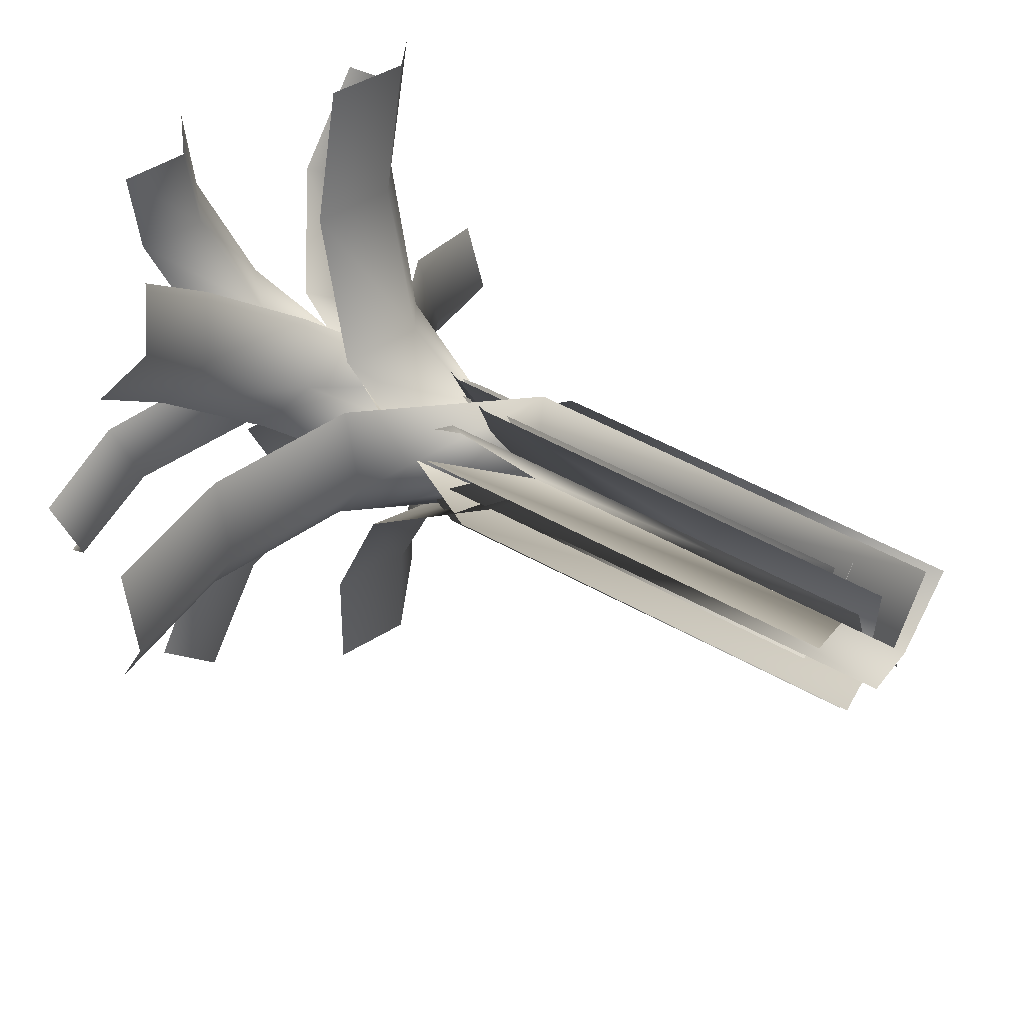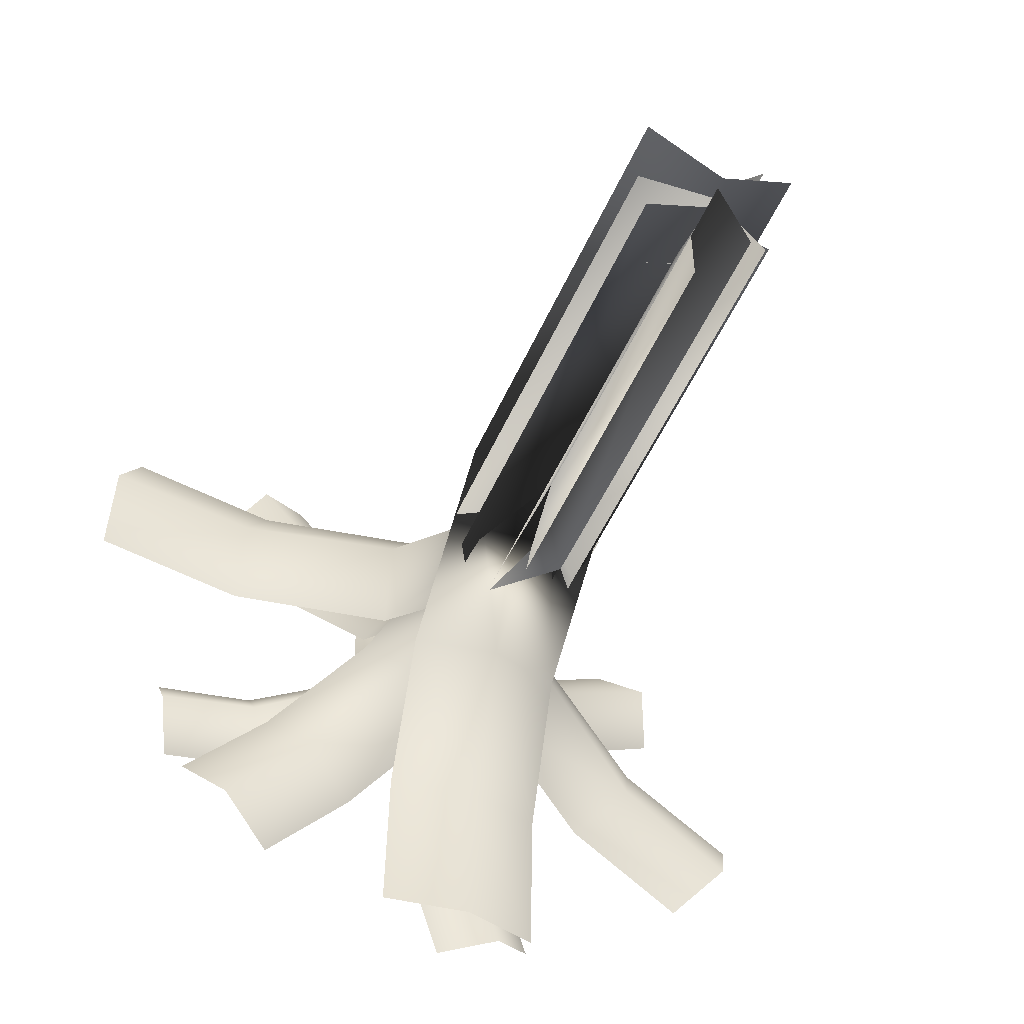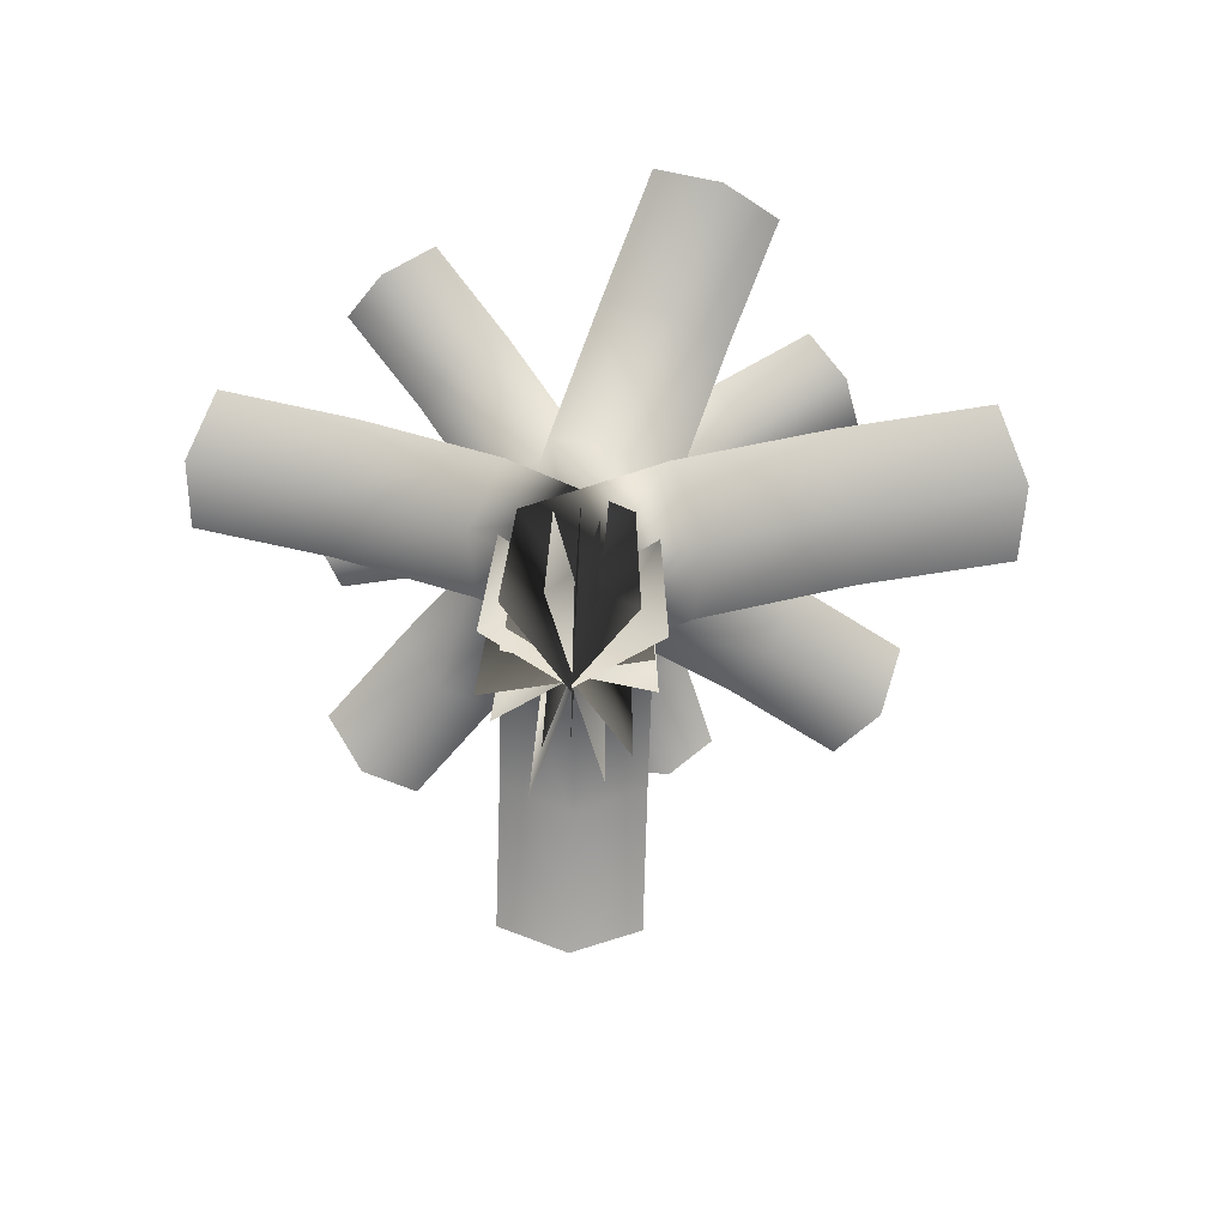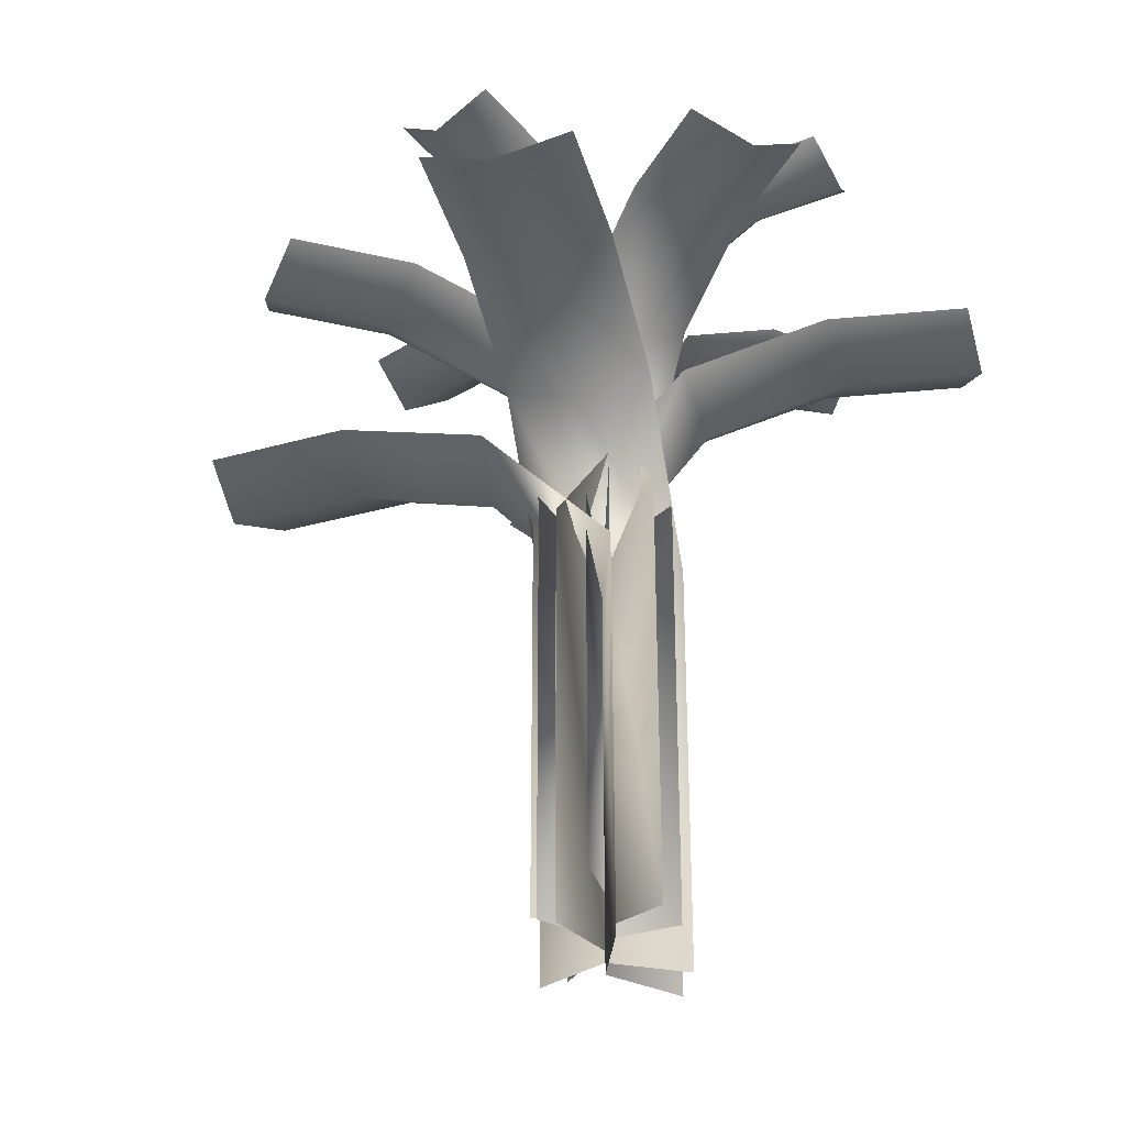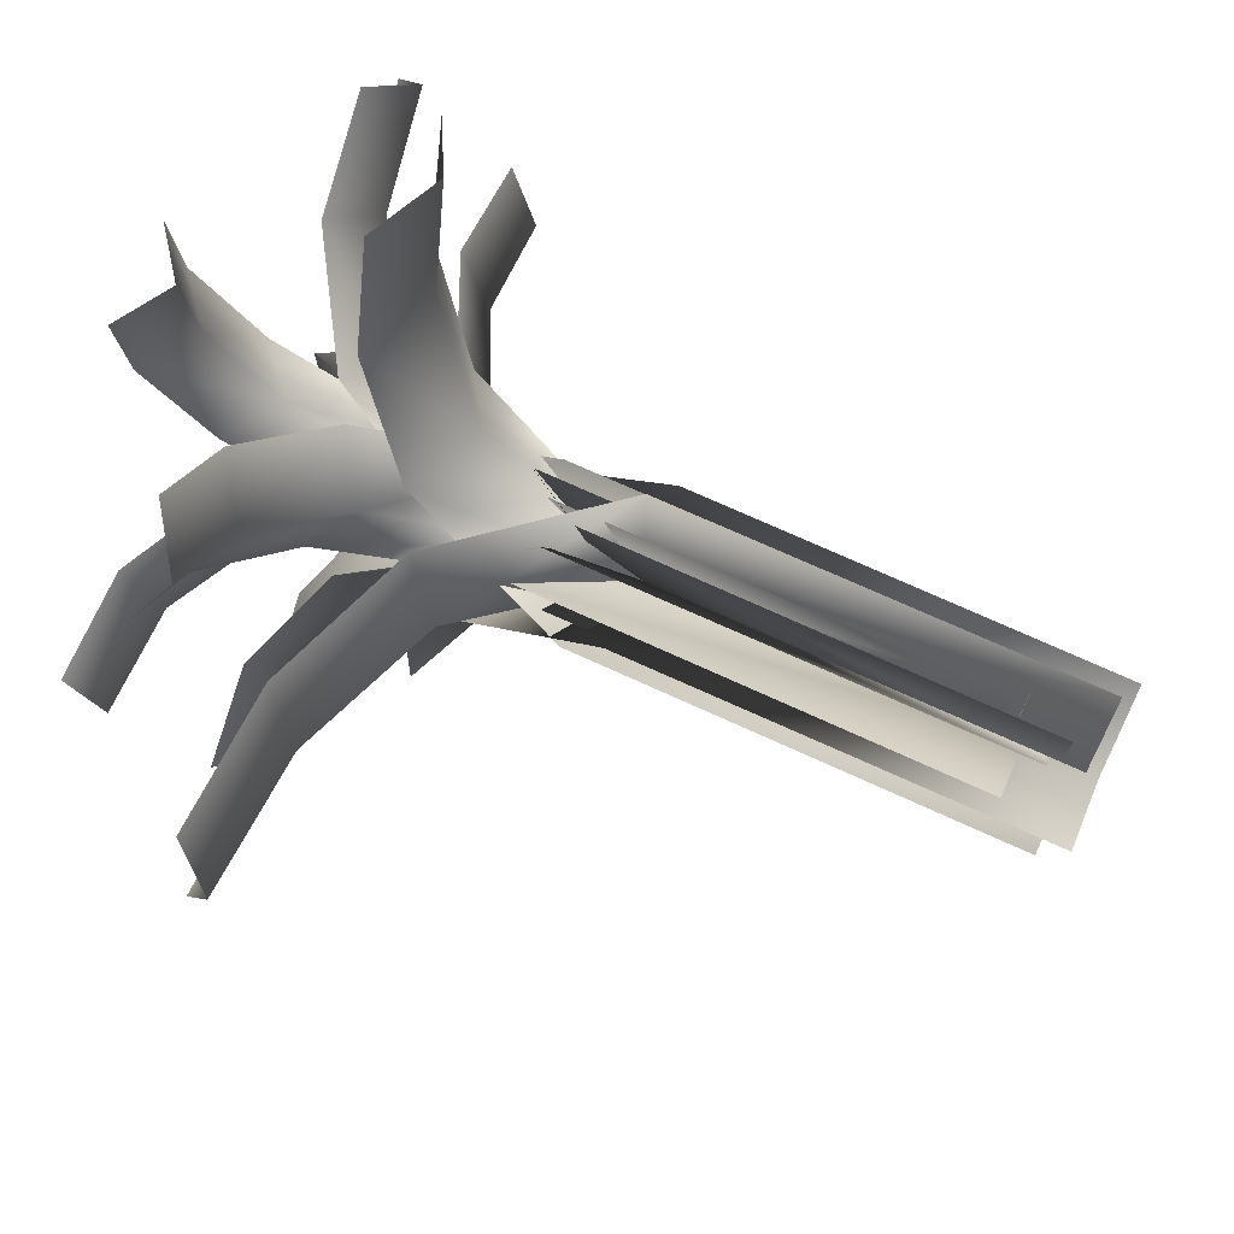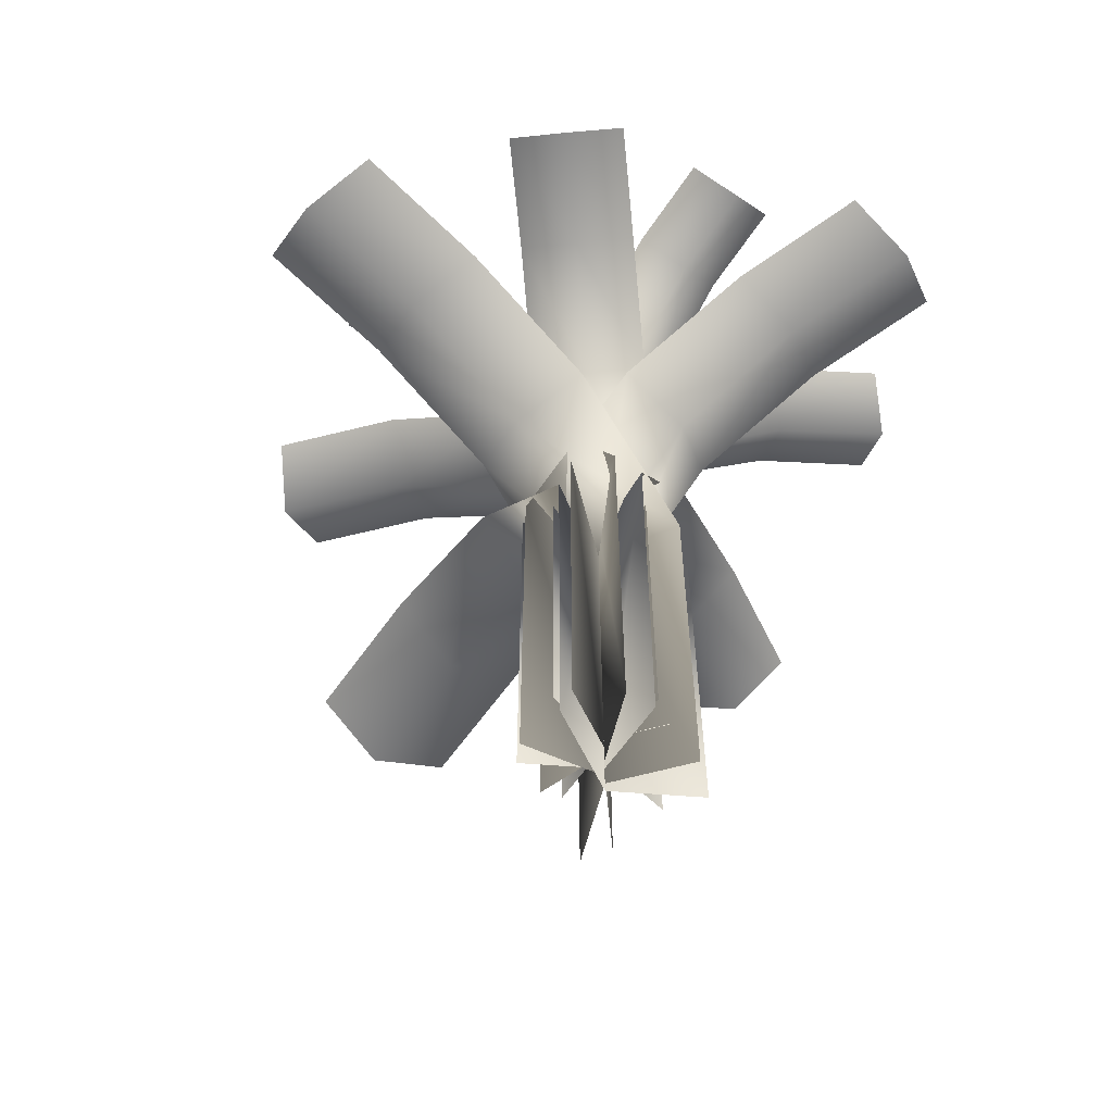
<metadata>
{"format":"obj","ext":"obj","renderer":"f3d","projection":"perspective","resolution":1024,"background":"white","views":[{"elev":56.0,"azim":-60.1,"up":"+Z"},{"elev":-52.6,"azim":-23.8,"up":"+Z"},{"elev":-78.4,"azim":98.3,"up":"+Y"},{"elev":-31.4,"azim":-65.3,"up":"+Y"},{"elev":75.4,"azim":-65.8,"up":"+Z"},{"elev":-61.3,"azim":-34.4,"up":"+Y"}]}
</metadata>
<code>
v  4.703 1 5.605
v  -0 1 -0
v  -0 36.1 -0
v  4.604 37.95 5.623
v  2.502 1 -6.876
v  2.404 37.95 -6.858
v  -9.782 48.23 1.725
v  -6.823 51.31 7.638
v  -9.024 51.31 -4.843
v  -22.5 53.02 3.967
v  -19.85 55.91 9.935
v  -22.05 55.91 -2.546
v  -34.97 53.68 6.166
v  -32.53 56.39 12.17
v  -34.73 56.39 -0.311
v  4.468 2 -5.325
v  -0 2 0
v  -0 37.8 -0
v  4.501 39.69 -5.235
v  -6.846 2 -1.207
v  -6.813 39.69 -1.117
v  3.227 50.18 8.867
v  8.271 53.32 5.123
v  -3.043 53.32 9.241
v  7.423 55.06 20.4
v  12.57 58.01 16.93
v  1.256 58.01 21.05
v  11.54 55.74 31.7
v  16.75 58.49 28.42
v  5.438 58.49 32.54
v  5.869 5 1.035
v  0 5 0
v  0 42.99 0
v  5.817 45 1.098
v  -2.038 5 -5.6
v  -2.091 45 -5.538
v  -5.2 56.13 6.197
v  -0.2584 59.46 8.338
v  -8.166 59.46 1.702
v  -11.96 61.3 14.26
v  -7.184 64.44 16.59
v  -15.09 64.44 9.956
v  -18.59 62.02 22.15
v  -13.92 64.95 24.62
v  -21.83 64.95 17.99
v  -5.719 3 -3.302
v  -0 3 -0
v  -0 39.51 -0
v  -5.64 41.44 -3.347
v  -0 3 6.604
v  0.0785 41.44 6.558
v  7.763 52.14 -4.482
v  3.429 55.34 -8.583
v  9.148 55.34 1.322
v  17.86 57.12 -10.31
v  13.77 60.13 -14.55
v  19.49 60.13 -4.647
v  27.75 57.81 -16.02
v  23.83 60.62 -20.36
v  29.55 60.62 -10.46
v  -6.67 0 3.851
v  0 0 -0
v  0 34.41 -0
v  -6.67 36.23 3.745
v  6.67 0 3.851
v  6.67 36.23 3.745
v  0 46.31 -10.46
v  -6.67 49.32 -8.469
v  6.67 49.32 -8.469
v  0 51 -24.05
v  -6.67 53.84 -22.39
v  6.67 53.84 -22.39
v  0 51.65 -37.38
v  -6.67 54.3 -35.94
v  6.67 54.3 -35.94
v  -5.297 7 0.934
v  0 7 -0
v  0 46.52 -0
v  -5.272 48.61 0.8646
v  3.457 7 4.12
v  3.483 48.61 4.051
v  2.497 60.19 -6.861
v  -2.354 63.66 -7.151
v  6.4 63.66 -3.964
v  5.744 65.58 -15.78
v  0.9715 68.84 -16.29
v  9.726 68.84 -13.1
v  8.927 66.33 -24.53
v  4.208 69.38 -25.18
v  12.96 69.38 -21.99
v  -2.146 4 5.895
v  0 4 -0
v  0 41.25 -0
v  -2.201 43.21 5.829
v  6.178 4 -1.089
v  6.123 43.21 -1.155
v  -5.474 54.13 -6.524
v  -8.596 57.39 -1.792
v  -0.272 57.39 -8.776
v  -12.59 59.2 -15.01
v  -15.89 62.27 -10.48
v  -7.562 62.27 -17.46
v  -19.57 59.91 -23.32
v  -22.98 62.78 -18.93
v  -14.66 62.78 -25.92
v  0 6 -5.662
v  -0 6 0
v  -0 44.75 0
v  0.0673 46.8 -5.623
v  -4.903 6 2.831
v  -4.836 46.8 2.87
v  6.656 58.15 3.843
v  7.843 61.55 -1.134
v  2.94 61.55 7.359
v  15.31 63.43 8.839
v  16.71 66.63 3.984
v  11.8 66.63 12.48
v  23.79 64.16 13.74
v  25.33 67.15 8.964
v  20.43 67.15 17.46
v  1.748 8 4.802
v  0 8 -0
v  0 48.32 -0
v  1.679 50.44 4.789
v  3.284 8 -3.914
v  3.215 50.44 -3.926
v  -6.831 62.26 -1.204
v  -6.301 65.79 3.382
v  -4.765 65.79 -5.333
v  -15.71 67.75 -2.771
v  -15.4 71.08 1.778
v  -13.86 71.08 -6.938
v  -24.42 68.51 -4.306
v  -24.25 71.62 0.2172
v  -22.71 71.62 -8.499
v  4.204 9 -2.427
v  0 9 0
v  0 50.12 0
v  4.204 52.29 -2.36
v  -4.204 9 -2.427
v  -4.204 52.29 -2.361
v  -0 64.34 6.59
v  4.204 67.95 5.337
v  -4.204 67.95 5.337
v  -0 69.94 15.16
v  4.204 73.34 14.11
v  -4.204 73.34 14.11
v  -0.0001 70.72 23.56
v  4.204 73.89 22.65
v  -4.204 73.89 22.65
g 15
f 1 2 3 4
f 2 5 6 3
f 4 3 7 8
f 3 6 9 7
f 8 7 10 11
f 7 9 12 10
f 11 10 13 14
f 10 12 15 13
f 16 17 18 19
f 17 20 21 18
f 19 18 22 23
f 18 21 24 22
f 23 22 25 26
f 22 24 27 25
f 26 25 28 29
f 25 27 30 28
f 31 32 33 34
f 32 35 36 33
f 34 33 37 38
f 33 36 39 37
f 38 37 40 41
f 37 39 42 40
f 41 40 43 44
f 40 42 45 43
f 46 47 48 49
f 47 50 51 48
f 49 48 52 53
f 48 51 54 52
f 53 52 55 56
f 52 54 57 55
f 56 55 58 59
f 55 57 60 58
f 61 62 63 64
f 62 65 66 63
f 64 63 67 68
f 63 66 69 67
f 68 67 70 71
f 67 69 72 70
f 71 70 73 74
f 70 72 75 73
f 76 77 78 79
f 77 80 81 78
f 79 78 82 83
f 78 81 84 82
f 83 82 85 86
f 82 84 87 85
f 86 85 88 89
f 85 87 90 88
f 91 92 93 94
f 92 95 96 93
f 94 93 97 98
f 93 96 99 97
f 98 97 100 101
f 97 99 102 100
f 101 100 103 104
f 100 102 105 103
f 106 107 108 109
f 107 110 111 108
f 109 108 112 113
f 108 111 114 112
f 113 112 115 116
f 112 114 117 115
f 116 115 118 119
f 115 117 120 118
f 121 122 123 124
f 122 125 126 123
f 124 123 127 128
f 123 126 129 127
f 128 127 130 131
f 127 129 132 130
f 131 130 133 134
f 130 132 135 133
f 136 137 138 139
f 137 140 141 138
f 139 138 142 143
f 138 141 144 142
f 143 142 145 146
f 142 144 147 145
f 146 145 148 149
f 145 147 150 148

</code>
